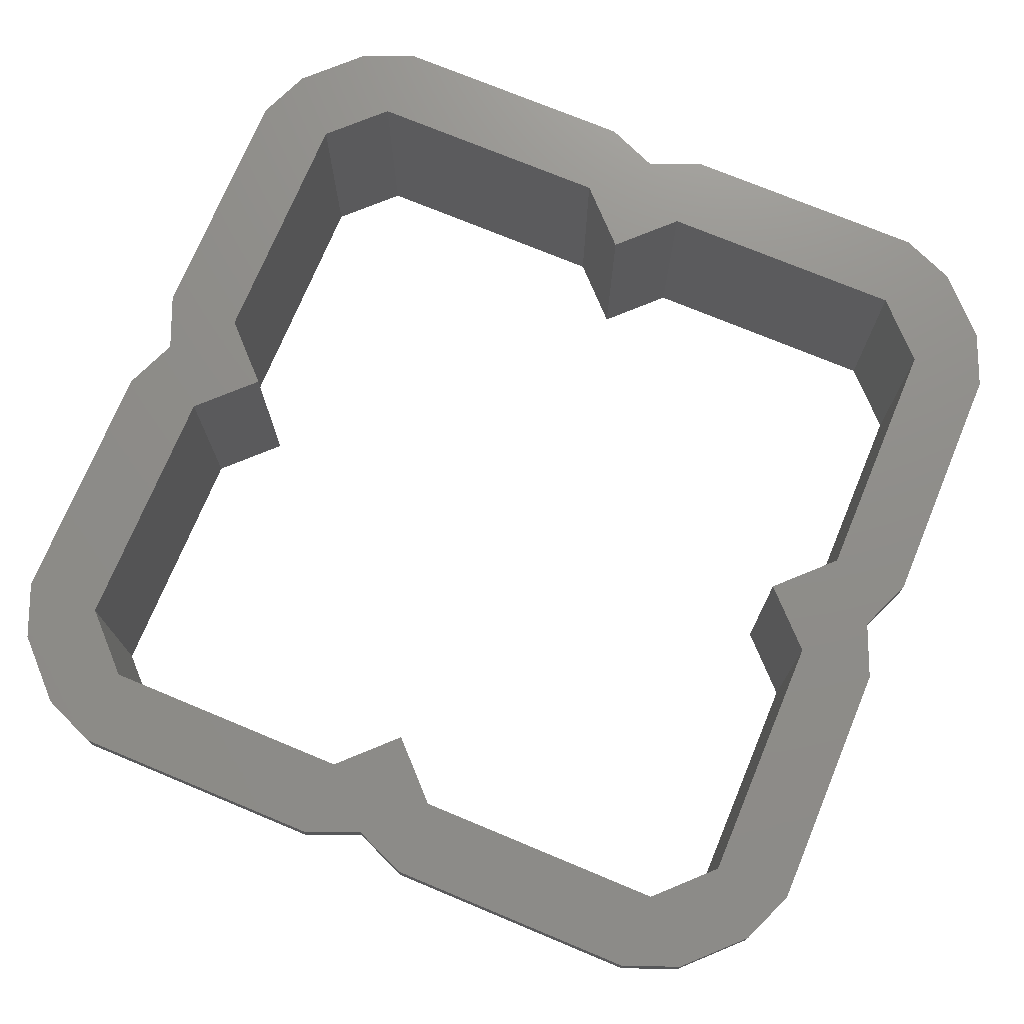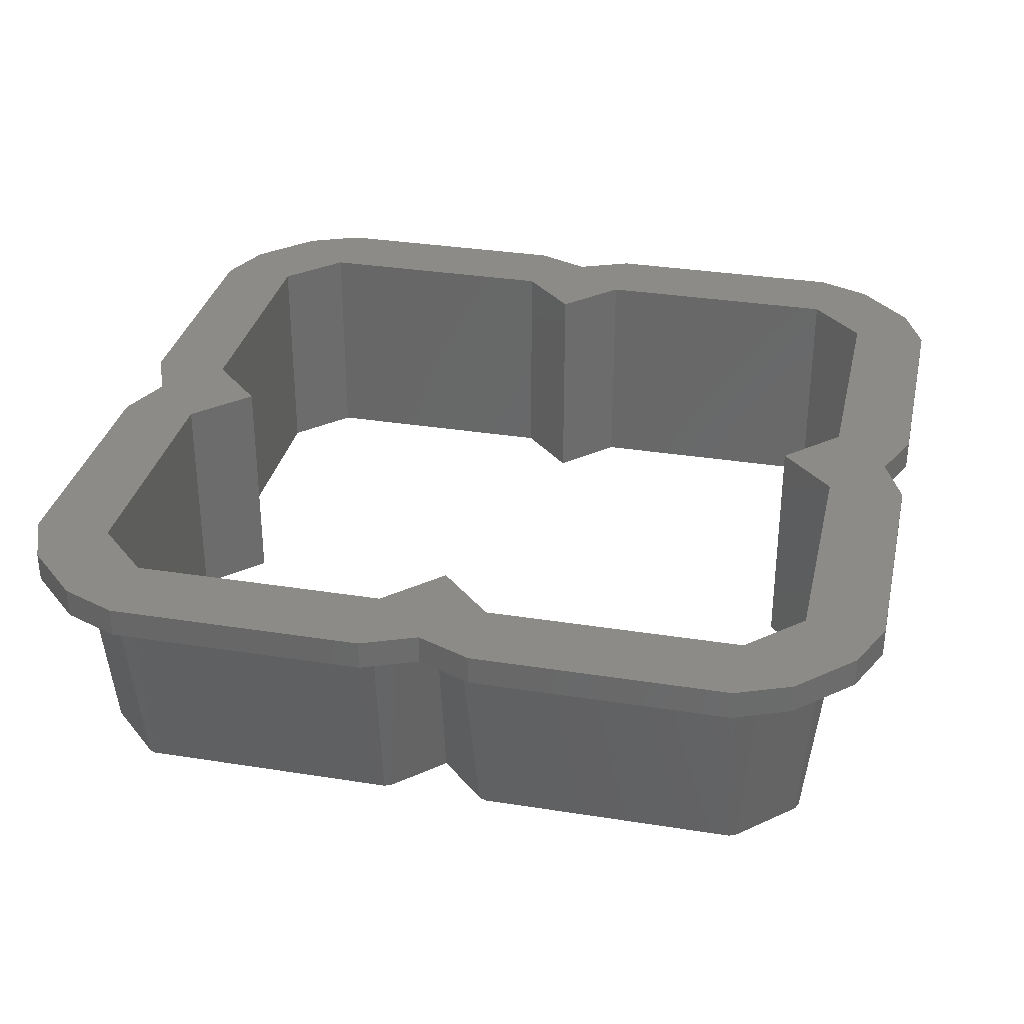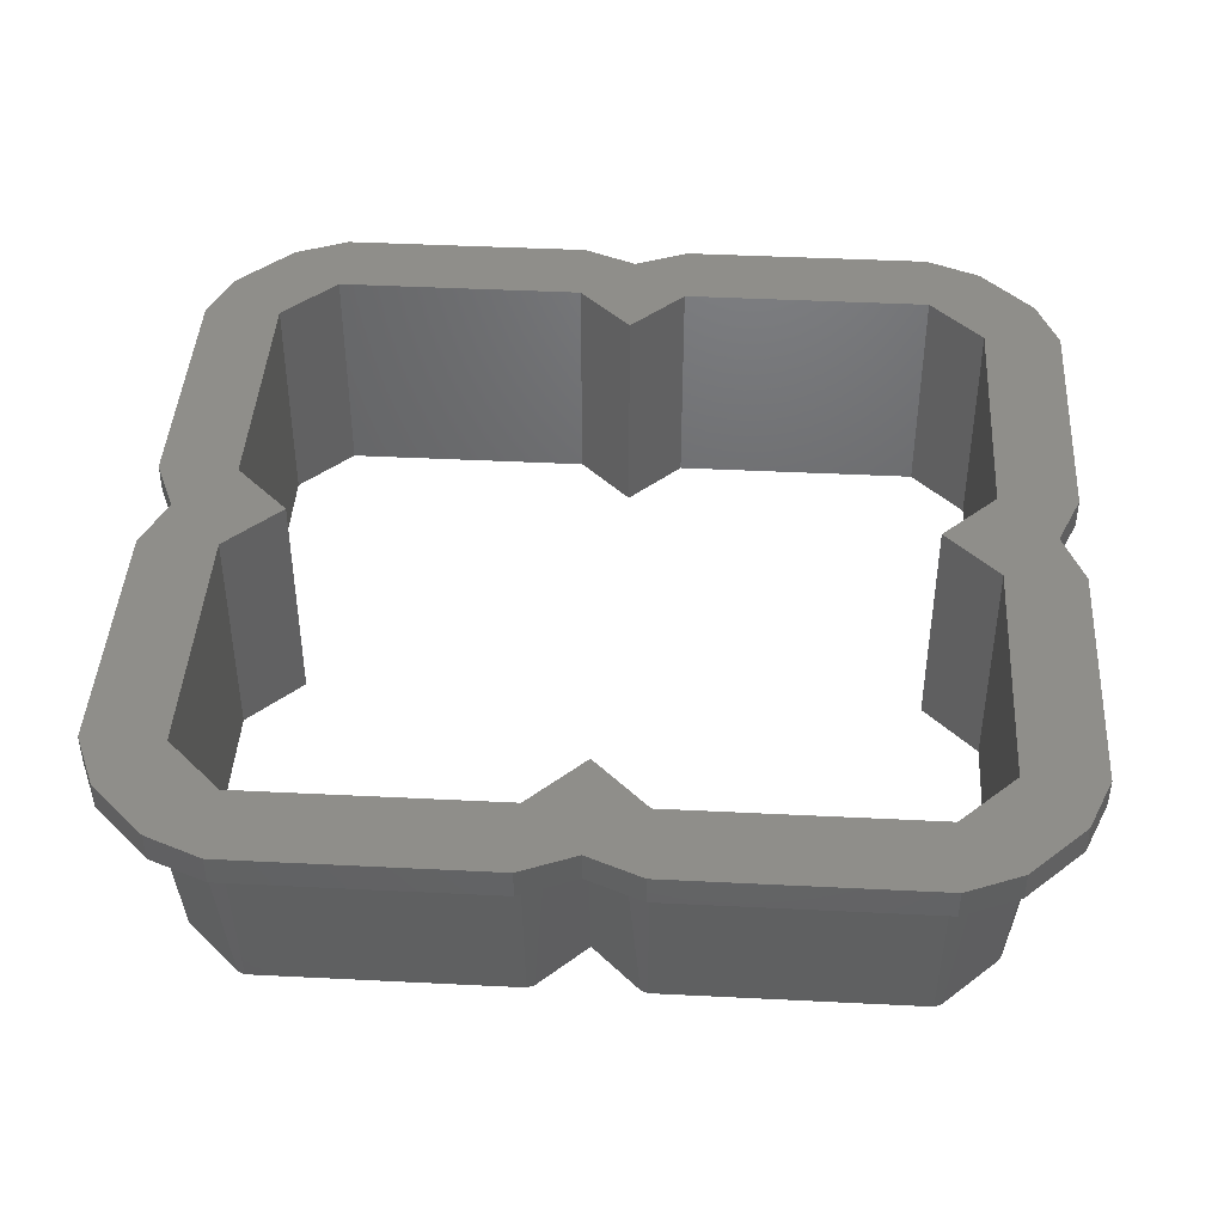
<metadata>
{"format":"stl","ext":"stl","renderer":"f3d","projection":"perspective","resolution":1024,"background":"white","views":[{"elev":73.7,"azim":-67.4,"up":"+Z"},{"elev":32.5,"azim":102.5,"up":"+Z"},{"elev":42.9,"azim":3.4,"up":"+Z"}]}
</metadata>
<code>
# stl→obj: 348 verts, 696 faces
v 37.5 2.812 0
v 38 2.812 0
v 37.85 2.459 0
v 38 15.94 0
v 37.5 15.94 0
v 35.04 -0.3536 0
v 34.69 0 0
v 34.69 -0.5 0
v 21.56 -0.5 0
v 21.56 0 0
v 21.21 -0.3536 0
v 18.75 2.105 0
v 18.75 2.812 0
v 15.94 0 0
v 16.29 -0.3536 0
v 15.94 -0.5 0
v 2.812 -0.5 0
v 2.812 0 0
v 2.459 -0.3536 0
v 0 2.812 0
v -0.5 2.812 0
v -0.3536 2.459 0
v 37.85 16.29 0
v 35.39 18.75 0
v 34.69 18.75 0
v 37.5 21.56 0
v 38 21.56 0
v 37.85 21.21 0
v 38 34.69 0
v 37.5 34.69 0
v 37.85 35.04 0
v 35.04 37.85 0
v 34.69 37.5 0
v 34.69 38 0
v 21.56 37.5 0
v 21.56 38 0
v 21.21 37.85 0
v 18.75 35.39 0
v 18.75 34.69 0
v 15.94 37.5 0
v 16.29 37.85 0
v 15.94 38 0
v 2.812 37.5 0
v 2.812 38 0
v 2.459 37.85 0
v 0 34.69 0
v -0.3536 35.04 0
v 0 21.56 0
v -0.5 21.56 0
v -0.5 34.69 0
v 0 15.94 0
v 2.105 18.75 0
v 2.812 18.75 0
v -0.3536 16.29 0
v -0.5 15.94 0
v -0.3536 21.21 0
v 0.6857 18.75 9.271
v -1.063 17 9.271
v -0.6406 16.2 2.313
v -1.504 15.94 9.271
v 38.56 17 9.271
v 36.81 18.75 9.271
v 39 15.94 9.271
v -0.6406 34.95 2.313
v -1.063 35.75 9.271
v -1.504 34.69 9.271
v 39 34.69 9.271
v 38.56 35.75 9.271
v 20.5 38.56 9.271
v 21.56 39 9.271
v 18.75 36.81 9.271
v 35.75 38.56 9.271
v 34.95 38.14 2.313
v 34.69 39 9.271
v 1.749 38.56 9.271
v 17 38.56 9.271
v 2.812 39 9.271
v 16.2 38.14 2.313
v 15.94 39 9.271
v 38.56 1.749 9.271
v 38.14 2.547 2.313
v 39 2.812 9.271
v 18.75 0.6857 9.271
v 20.5 -1.063 9.271
v 35.75 -1.063 9.271
v 21.3 -0.6406 2.313
v 34.69 -1.504 9.271
v 21.56 -1.504 9.271
v -1.063 1.749 9.271
v -1.504 2.812 9.271
v 1.749 -1.063 9.271
v 17 -1.063 9.271
v 15.94 -1.504 9.271
v 2.547 -0.6406 2.313
v 2.812 -1.504 9.271
v 38.56 20.5 9.271
v 38.14 21.3 2.313
v 39 21.56 9.271
v -1.063 20.5 9.271
v -1.504 21.56 9.271
v 38.67 17.11 9.827
v 37.02 18.75 9.827
v 0.4771 18.75 9.827
v -1.168 17.11 9.827
v -1.168 35.86 9.827
v 38.67 35.86 9.827
v 21.01 38.84 9.536
v 35.86 38.67 9.827
v 18.75 37.02 9.827
v 20.39 38.67 9.827
v 2.256 38.84 9.536
v 17.11 38.67 9.827
v 1.645 38.67 9.827
v 20.39 -1.168 9.827
v 18.75 0.4771 9.827
v 38.67 1.645 9.827
v 35.24 -1.344 9.536
v 35.86 -1.168 9.827
v -1.344 2.256 9.536
v -1.168 1.645 9.827
v 1.645 -1.168 9.827
v 17.11 -1.168 9.827
v 16.49 -1.344 9.536
v -1.344 21.01 9.536
v -1.168 20.39 9.827
v 38.67 20.39 9.827
v 39.15 2.812 9.827
v -1.651 2.812 9.827
v 39.15 15.94 9.827
v -1.651 15.94 9.827
v 39.15 34.69 9.827
v -1.651 34.69 9.827
v -1.651 21.56 9.827
v 39.15 21.56 9.827
v 21.56 39.15 9.827
v 34.69 39.15 9.827
v 2.812 39.15 9.827
v 15.94 39.15 9.827
v 39.02 16.57 10
v -1.524 16.57 10
v -1.524 35.32 10
v 39.02 35.32 10
v 21.56 39.44 10.21
v 34.69 39.44 10.21
v 2.812 39.44 10.21
v 15.94 39.44 10.21
v 38.87 17.31 10.21
v 0.06556 18.75 10.21
v -1.373 17.31 10.21
v 37.43 18.75 10.21
v -1.373 36.06 10.21
v 38.87 36.06 10.21
v 36.06 38.87 10.21
v 20.19 38.87 10.21
v 18.75 37.43 10.21
v 17.31 38.87 10.21
v 1.439 38.87 10.21
v 38.87 1.439 10.21
v 21.56 -1.942 10.21
v 20.19 -1.373 10.21
v 20.93 -1.524 10
v 39.44 2.812 10.21
v 36.06 -1.373 10.21
v 34.69 -1.942 10.21
v 18.75 0.06556 10.21
v -1.942 15.94 10.21
v -1.942 2.812 10.21
v 39.44 15.94 10.21
v -1.373 1.439 10.21
v 1.439 -1.373 10.21
v 17.31 -1.373 10.21
v 15.94 -1.942 10.21
v 2.181 -1.524 10
v 2.812 -1.942 10.21
v 39.44 21.56 10.21
v 39.44 34.69 10.21
v -1.942 34.69 10.21
v 38.87 20.19 10.21
v -1.942 21.56 10.21
v -1.373 20.19 10.21
v 39.32 2.059 10.31
v 39.86 2.812 10.43
v -1.82 16.69 10.31
v 39.86 15.94 10.43
v -2.363 15.94 10.43
v -2.363 2.812 10.43
v -2.363 21.56 10.43
v -2.363 34.69 10.43
v -1.82 35.44 10.31
v 39.86 34.69 10.43
v 39.86 21.56 10.43
v 39.32 20.81 10.31
v 34.69 39.86 10.43
v 21.56 39.86 10.43
v 35.44 39.32 10.31
v 15.94 39.86 10.43
v 2.812 39.86 10.43
v 16.69 39.32 10.31
v 39.17 17.61 10.43
v -1.671 17.61 10.43
v -0.5297 18.75 10.43
v 38.03 18.75 10.43
v -1.671 36.36 10.43
v 39.17 36.36 10.43
v 36.36 39.17 10.43
v 18.75 38.03 10.43
v 19.89 39.17 10.43
v 17.61 39.17 10.43
v 1.141 39.17 10.43
v 39.72 16.86 10.46
v 39.55 17.99 10.5
v 38.79 18.75 10.5
v -1.289 18.75 10.5
v -2.051 17.99 10.5
v -2.051 36.74 10.5
v 39.72 35.61 10.46
v 39.55 36.74 10.5
v 36.74 39.55 10.5
v 18.75 38.79 10.5
v 19.51 39.55 10.5
v 20.64 39.72 10.46
v 17.99 39.55 10.5
v 0.7616 39.55 10.5
v 1.892 39.72 10.46
v 18.75 -0.5297 10.43
v 19.89 -1.671 10.43
v 39.17 1.141 10.43
v 21.56 -2.363 10.43
v 20.81 -1.82 10.31
v 36.36 -1.671 10.43
v 34.69 -2.363 10.43
v -1.671 1.141 10.43
v 17.61 -1.671 10.43
v 1.141 -1.671 10.43
v 2.059 -1.82 10.31
v 2.812 -2.363 10.43
v 15.94 -2.363 10.43
v -1.671 19.89 10.43
v 39.17 19.89 10.43
v 19.51 -2.051 10.5
v 18.75 -1.289 10.5
v 39.55 0.7616 10.5
v 35.61 -2.223 10.46
v 36.74 -2.051 10.5
v -2.223 1.892 10.46
v -2.051 0.7616 10.5
v 0.7616 -2.051 10.5
v 17.99 -2.051 10.5
v 16.86 -2.223 10.46
v -2.051 19.51 10.5
v -2.223 20.64 10.46
v 39.55 19.51 10.5
v 40.4 2.812 10.5
v -2.9 2.812 10.5
v -2.9 15.94 10.5
v 40.4 15.94 10.5
v 40.4 34.69 10.5
v 40.4 21.56 10.5
v -2.9 34.69 10.5
v -2.9 21.56 10.5
v 21.56 40.4 10.5
v 34.69 40.4 10.5
v 2.812 40.4 10.5
v 15.94 40.4 10.5
v 41.5 2.812 10.5
v 41.5 15.94 10.5
v 40.33 -0.01593 10.5
v 37.52 -2.828 10.5
v 34.69 -4 10.5
v 34.69 -2.9 10.5
v 21.56 -4 10.5
v 21.56 -2.9 10.5
v 18.75 -2.835 10.5
v 15.94 -2.9 10.5
v 15.94 -4 10.5
v 2.812 -4 10.5
v 2.812 -2.9 10.5
v -0.01593 -2.828 10.5
v -2.828 -0.01593 10.5
v -4 2.812 10.5
v 40.34 18.75 10.5
v 41.5 21.56 10.5
v 41.5 34.69 10.5
v 40.33 37.52 10.5
v 37.52 40.33 10.5
v 34.69 41.5 10.5
v 21.56 41.5 10.5
v 18.75 40.34 10.5
v 15.94 41.5 10.5
v 2.812 41.5 10.5
v -0.01593 40.33 10.5
v -2.828 37.52 10.5
v -4 34.69 10.5
v -4 21.56 10.5
v -2.835 18.75 10.5
v -4 15.94 10.5
v 34.69 -4 12
v 21.56 -4 12
v 37.5 21.56 12
v 41.5 21.56 12
v 41.5 34.69 12
v 37.5 34.69 12
v 40.33 37.52 12
v 37.5 15.94 12
v 41.5 15.94 12
v 40.34 18.75 12
v 41.5 2.812 12
v 37.52 40.33 12
v 34.69 37.5 12
v 34.69 41.5 12
v 21.56 41.5 12
v 21.56 37.5 12
v 18.75 40.34 12
v 18.75 34.69 12
v 15.94 37.5 12
v 15.94 41.5 12
v 2.812 41.5 12
v 2.812 37.5 12
v -0.01593 40.33 12
v -4 21.56 12
v 0 21.56 12
v 0 34.69 12
v -2.835 18.75 12
v -2.828 37.52 12
v -4 2.812 12
v 0 2.812 12
v -4 15.94 12
v -2.828 -0.01593 12
v 34.69 18.75 12
v 37.5 2.812 12
v 40.33 -0.01593 12
v 37.52 -2.828 12
v 34.69 0 12
v 21.56 0 12
v 18.75 -2.835 12
v 18.75 2.812 12
v 15.94 0 12
v 15.94 -4 12
v 2.812 0 12
v 2.812 -4 12
v -0.01593 -2.828 12
v 0 15.94 12
v -4 34.69 12
v 2.812 18.75 12
v 21.56 -1.651 9.827
v 34.69 -1.651 9.827
v 2.812 -1.651 9.827
v 15.94 -1.651 9.827
f 1 2 3
f 2 1 4
f 5 4 1
f 6 1 3
f 7 6 8
f 6 7 1
f 9 7 8
f 9 10 7
f 11 10 9
f 12 10 11
f 12 13 10
f 14 12 15
f 14 15 16
f 12 14 13
f 17 14 16
f 17 18 14
f 19 18 17
f 19 20 18
f 21 20 22
f 22 20 19
f 4 5 23
f 5 24 23
f 24 5 25
f 26 27 28
f 27 26 29
f 30 29 26
f 24 26 28
f 26 24 25
f 29 30 31
f 30 32 31
f 33 32 30
f 33 34 32
f 35 34 33
f 35 36 34
f 35 37 36
f 38 35 39
f 35 38 37
f 40 38 39
f 38 40 41
f 40 42 41
f 43 42 40
f 43 44 42
f 43 45 44
f 46 45 43
f 46 47 45
f 48 49 46
f 50 46 49
f 46 50 47
f 51 52 53
f 51 54 52
f 20 21 51
f 55 51 21
f 51 55 54
f 52 48 53
f 49 48 56
f 56 48 52
f 54 57 52
f 57 54 58
f 59 58 54
f 59 60 58
f 61 24 62
f 24 61 23
f 63 23 61
f 64 65 47
f 64 66 65
f 67 31 68
f 37 69 70
f 38 69 37
f 69 38 71
f 68 32 72
f 32 68 31
f 73 74 72
f 32 73 72
f 45 65 75
f 65 45 47
f 71 41 76
f 41 71 38
f 45 75 77
f 78 79 76
f 41 78 76
f 80 3 81
f 80 81 82
f 11 83 12
f 83 11 84
f 80 6 3
f 6 80 85
f 86 84 11
f 85 87 6
f 88 84 86
f 89 90 22
f 19 89 22
f 89 19 91
f 92 93 15
f 83 15 12
f 15 83 92
f 94 91 19
f 95 91 94
f 96 97 98
f 24 96 62
f 96 24 28
f 96 28 97
f 99 100 56
f 56 57 99
f 57 56 52
f 63 61 101
f 61 102 101
f 102 61 62
f 58 103 57
f 103 58 104
f 58 60 104
f 65 66 105
f 67 68 106
f 70 69 107
f 72 74 108
f 69 109 110
f 109 69 71
f 69 110 107
f 106 72 108
f 72 106 68
f 77 75 111
f 76 79 112
f 75 105 113
f 105 75 65
f 75 113 111
f 109 76 112
f 76 109 71
f 88 114 84
f 84 115 83
f 115 84 114
f 116 80 82
f 117 87 85
f 118 117 85
f 116 85 80
f 85 116 118
f 119 90 89
f 120 119 89
f 95 121 91
f 91 120 89
f 120 91 121
f 115 92 83
f 92 115 122
f 122 123 92
f 123 93 92
f 124 100 99
f 125 124 99
f 99 103 125
f 103 99 57
f 126 96 98
f 96 102 62
f 102 96 126
f 81 2 82
f 81 3 2
f 55 60 59
f 55 59 54
f 21 60 55
f 60 21 90
f 22 90 21
f 4 23 63
f 82 4 63
f 4 82 2
f 49 66 50
f 66 49 100
f 29 31 67
f 56 100 49
f 98 29 67
f 29 98 27
f 97 28 27
f 97 27 98
f 50 64 47
f 50 66 64
f 127 116 82
f 120 128 119
f 119 128 90
f 127 63 129
f 63 127 82
f 60 130 104
f 90 130 60
f 130 90 128
f 63 101 129
f 67 106 131
f 100 132 66
f 132 100 133
f 124 133 100
f 66 132 105
f 134 126 98
f 134 67 131
f 67 134 98
f 125 133 124
f 107 110 135
f 70 107 135
f 74 135 136
f 135 74 70
f 108 74 136
f 111 113 137
f 77 111 137
f 79 137 138
f 137 79 77
f 112 79 138
f 129 101 139
f 104 130 140
f 105 132 141
f 131 106 142
f 136 143 144
f 143 136 135
f 135 110 143
f 108 136 144
f 138 145 146
f 145 138 137
f 137 113 145
f 112 138 146
f 139 101 147
f 104 148 103
f 148 104 149
f 104 140 149
f 101 150 147
f 150 101 102
f 105 141 151
f 142 106 152
f 108 144 153
f 110 154 143
f 155 110 109
f 110 155 154
f 106 153 152
f 153 106 108
f 112 146 156
f 105 157 113
f 157 105 151
f 112 155 109
f 155 112 156
f 113 157 145
f 158 116 127
f 159 160 161
f 162 158 127
f 163 164 118
f 163 116 158
f 116 163 118
f 165 114 160
f 114 165 115
f 161 160 114
f 130 166 140
f 120 167 128
f 129 139 168
f 162 129 168
f 129 162 127
f 128 166 130
f 166 128 167
f 169 167 120
f 170 120 121
f 120 170 169
f 122 165 171
f 165 122 115
f 171 172 122
f 173 170 121
f 174 170 173
f 175 131 176
f 131 175 134
f 132 177 141
f 150 126 178
f 126 150 102
f 133 177 132
f 177 133 179
f 131 142 176
f 148 125 103
f 125 148 180
f 180 179 125
f 178 126 134
f 125 179 133
f 175 178 134
f 181 158 162
f 182 181 162
f 149 166 183
f 168 147 184
f 166 185 183
f 186 166 167
f 166 186 185
f 169 186 167
f 162 184 182
f 184 162 168
f 187 177 179
f 177 187 188
f 180 187 179
f 151 177 189
f 176 152 190
f 175 190 191
f 190 175 176
f 177 188 189
f 192 178 175
f 191 192 175
f 143 193 144
f 193 143 194
f 143 154 194
f 153 144 195
f 195 144 193
f 145 196 146
f 196 145 197
f 145 157 197
f 198 146 196
f 156 146 198
f 184 147 199
f 149 183 200
f 149 201 148
f 201 149 200
f 183 185 200
f 147 202 199
f 202 147 150
f 189 188 203
f 151 189 203
f 190 152 204
f 153 195 205
f 206 154 155
f 154 206 207
f 154 207 194
f 195 193 205
f 152 205 204
f 205 152 153
f 156 198 208
f 151 209 157
f 209 151 203
f 157 209 197
f 198 196 208
f 156 206 155
f 206 156 208
f 140 166 149
f 139 147 168
f 142 152 176
f 141 177 151
f 210 199 211
f 199 212 211
f 212 199 202
f 200 213 201
f 213 200 214
f 184 199 210
f 200 185 214
f 203 188 215
f 190 204 216
f 216 204 217
f 204 218 217
f 218 204 205
f 205 193 218
f 219 207 206
f 207 219 220
f 207 220 221
f 194 207 221
f 208 219 206
f 219 208 222
f 203 223 209
f 223 203 215
f 209 223 224
f 208 196 222
f 197 209 224
f 225 160 226
f 160 225 165
f 182 227 181
f 227 158 181
f 228 226 229
f 230 231 163
f 230 158 227
f 158 230 163
f 229 226 160
f 232 186 169
f 171 225 233
f 225 171 165
f 234 169 170
f 169 234 232
f 235 234 170
f 236 234 235
f 233 237 171
f 238 187 180
f 201 180 148
f 180 201 238
f 191 239 192
f 202 178 239
f 178 202 150
f 239 178 192
f 228 240 226
f 241 226 240
f 226 241 225
f 242 227 182
f 243 231 230
f 244 227 242
f 227 244 230
f 244 243 230
f 245 186 232
f 246 245 232
f 247 232 234
f 232 247 246
f 236 247 234
f 248 249 233
f 233 241 248
f 241 233 225
f 249 237 233
f 250 251 238
f 213 238 201
f 238 213 250
f 251 187 238
f 212 239 252
f 239 212 202
f 252 239 191
f 253 242 182
f 246 254 245
f 254 185 186
f 185 254 255
f 245 254 186
f 185 255 214
f 182 256 253
f 256 182 184
f 184 210 256
f 210 211 256
f 191 257 258
f 257 191 190
f 258 252 191
f 190 216 257
f 188 259 215
f 260 188 187
f 188 260 259
f 250 260 251
f 251 260 187
f 216 217 257
f 221 220 261
f 194 221 261
f 194 262 193
f 262 194 261
f 218 193 262
f 224 223 263
f 197 224 263
f 197 264 196
f 264 197 263
f 222 196 264
f 265 253 266
f 267 253 265
f 267 242 253
f 268 242 267
f 268 244 242
f 269 244 268
f 269 270 244
f 271 270 269
f 271 272 270
f 273 272 271
f 272 273 240
f 248 240 273
f 240 248 241
f 274 273 275
f 273 274 248
f 276 274 275
f 276 277 274
f 276 247 277
f 278 247 276
f 278 246 247
f 279 246 278
f 279 254 246
f 254 280 255
f 280 254 279
f 256 266 253
f 256 281 266
f 281 256 211
f 282 258 283
f 281 258 282
f 252 281 211
f 281 252 258
f 252 211 212
f 257 283 258
f 257 284 283
f 217 284 257
f 217 285 284
f 218 285 217
f 262 285 218
f 262 286 285
f 261 286 262
f 261 287 286
f 288 261 220
f 261 288 287
f 222 220 219
f 220 222 288
f 264 288 222
f 264 289 288
f 263 289 264
f 263 290 289
f 223 290 263
f 223 291 290
f 215 291 223
f 215 292 291
f 259 292 215
f 293 259 294
f 259 293 292
f 214 250 213
f 214 295 250
f 255 295 214
f 296 255 280
f 255 296 295
f 295 260 250
f 260 294 259
f 294 260 295
f 271 297 298
f 297 271 269
f 299 300 301
f 302 301 303
f 304 305 306
f 305 304 307
f 300 299 306
f 302 303 308
f 301 302 299
f 304 306 299
f 309 308 310
f 308 309 302
f 311 309 310
f 311 312 309
f 313 312 311
f 313 314 312
f 315 313 316
f 313 315 314
f 317 315 316
f 317 318 315
f 319 318 317
f 320 321 322
f 323 321 320
f 324 322 319
f 318 319 322
f 325 326 327
f 326 325 328
f 299 329 304
f 330 307 304
f 307 330 331
f 331 330 332
f 333 332 330
f 333 297 332
f 334 297 333
f 334 298 297
f 335 334 336
f 334 335 298
f 337 335 336
f 337 338 335
f 339 338 337
f 339 340 338
f 341 339 326
f 339 341 340
f 327 342 323
f 322 324 343
f 342 327 326
f 326 328 341
f 322 343 320
f 321 323 342
f 344 321 342
f 331 265 307
f 265 331 267
f 273 298 335
f 298 273 271
f 269 332 297
f 332 269 268
f 332 267 331
f 267 332 268
f 279 325 280
f 325 279 328
f 280 327 296
f 327 280 325
f 305 281 306
f 281 305 266
f 307 266 305
f 266 307 265
f 296 323 295
f 323 296 327
f 278 328 279
f 328 278 341
f 278 340 341
f 340 278 276
f 275 335 338
f 335 275 273
f 276 338 340
f 338 276 275
f 300 283 301
f 283 300 282
f 294 343 293
f 343 294 320
f 295 320 294
f 320 295 323
f 293 324 292
f 324 293 343
f 306 282 300
f 282 306 281
f 301 284 303
f 284 301 283
f 287 313 311
f 313 287 288
f 286 311 310
f 311 286 287
f 285 310 308
f 310 285 286
f 303 285 308
f 285 303 284
f 290 319 317
f 319 290 291
f 289 317 316
f 317 289 290
f 292 319 291
f 319 292 324
f 288 316 313
f 316 288 289
f 32 34 73
f 34 70 74
f 70 34 36
f 36 37 70
f 73 34 74
f 41 42 78
f 42 77 79
f 77 42 44
f 44 45 77
f 78 42 79
f 159 161 345
f 161 114 345
f 345 164 159
f 164 345 346
f 118 164 346
f 174 173 347
f 173 121 347
f 347 172 174
f 172 347 348
f 122 172 348
f 117 346 87
f 118 346 117
f 88 346 345
f 346 88 87
f 345 114 88
f 123 348 93
f 122 348 123
f 95 348 347
f 348 95 93
f 347 121 95
f 228 229 159
f 163 231 164
f 228 164 231
f 164 228 159
f 229 160 159
f 236 235 174
f 171 237 172
f 236 172 237
f 172 236 174
f 235 170 174
f 243 270 231
f 244 270 243
f 272 231 270
f 231 272 228
f 272 240 228
f 249 274 237
f 248 274 249
f 277 237 274
f 237 277 236
f 277 247 236
f 9 87 88
f 87 9 8
f 86 11 9
f 88 86 9
f 6 87 8
f 17 93 95
f 93 17 16
f 94 19 17
f 95 94 17
f 15 93 16
f 334 13 336
f 13 334 10
f 7 334 333
f 334 7 10
f 7 330 1
f 330 7 333
f 1 304 5
f 304 1 330
f 5 329 25
f 329 5 304
f 25 299 26
f 299 25 329
f 26 302 30
f 302 26 299
f 30 309 33
f 309 30 302
f 35 309 312
f 309 35 33
f 314 35 312
f 35 314 39
f 39 315 40
f 315 39 314
f 43 315 318
f 315 43 40
f 322 43 318
f 43 322 46
f 321 46 322
f 46 321 48
f 344 48 321
f 48 344 53
f 342 53 344
f 53 342 51
f 326 51 342
f 51 326 20
f 339 20 326
f 20 339 18
f 14 339 337
f 339 14 18
f 14 336 13
f 336 14 337

</code>
